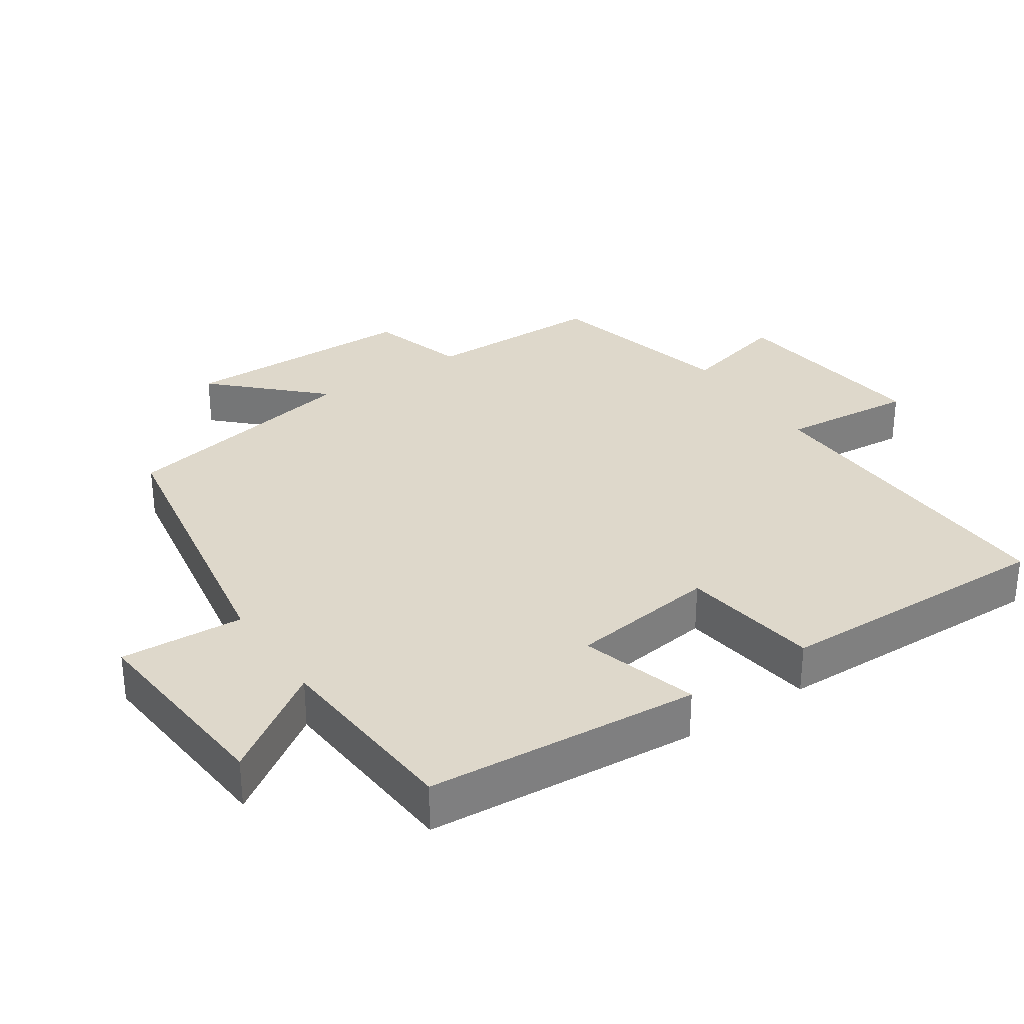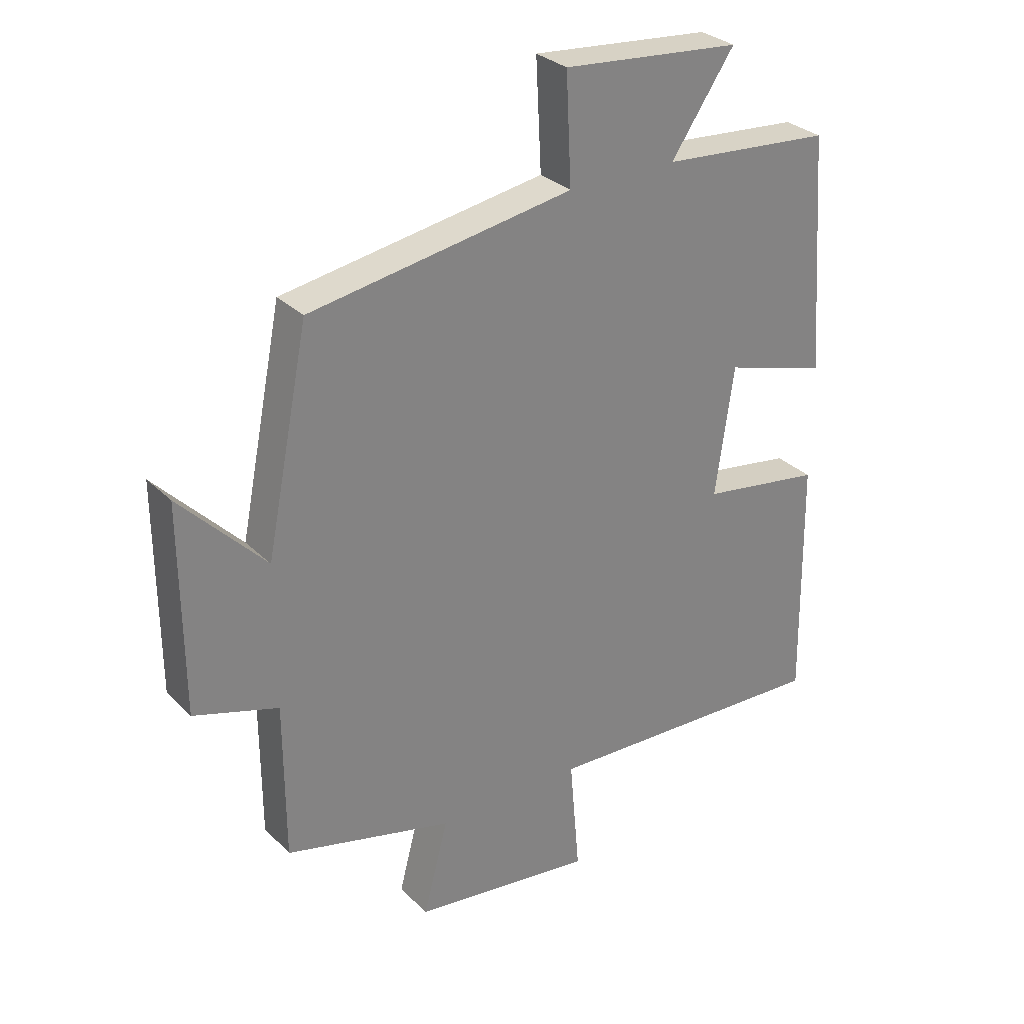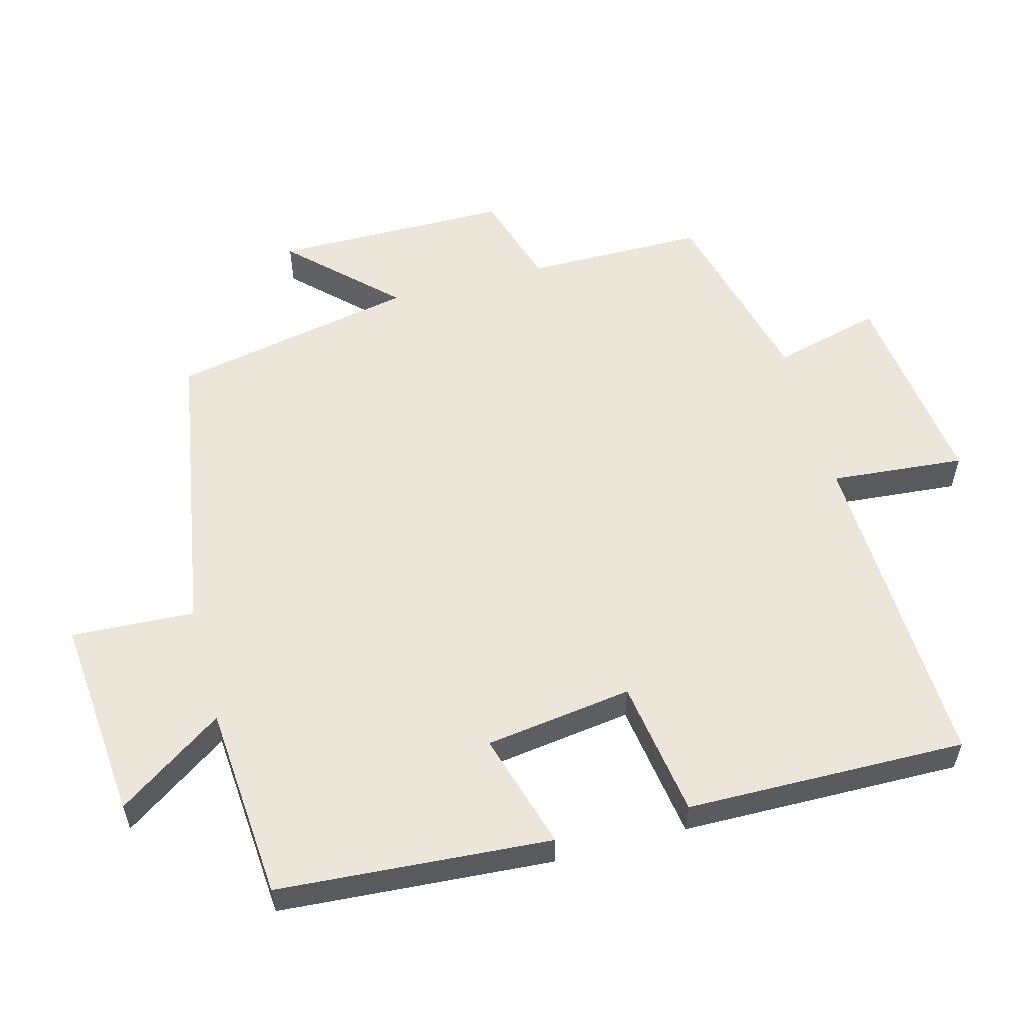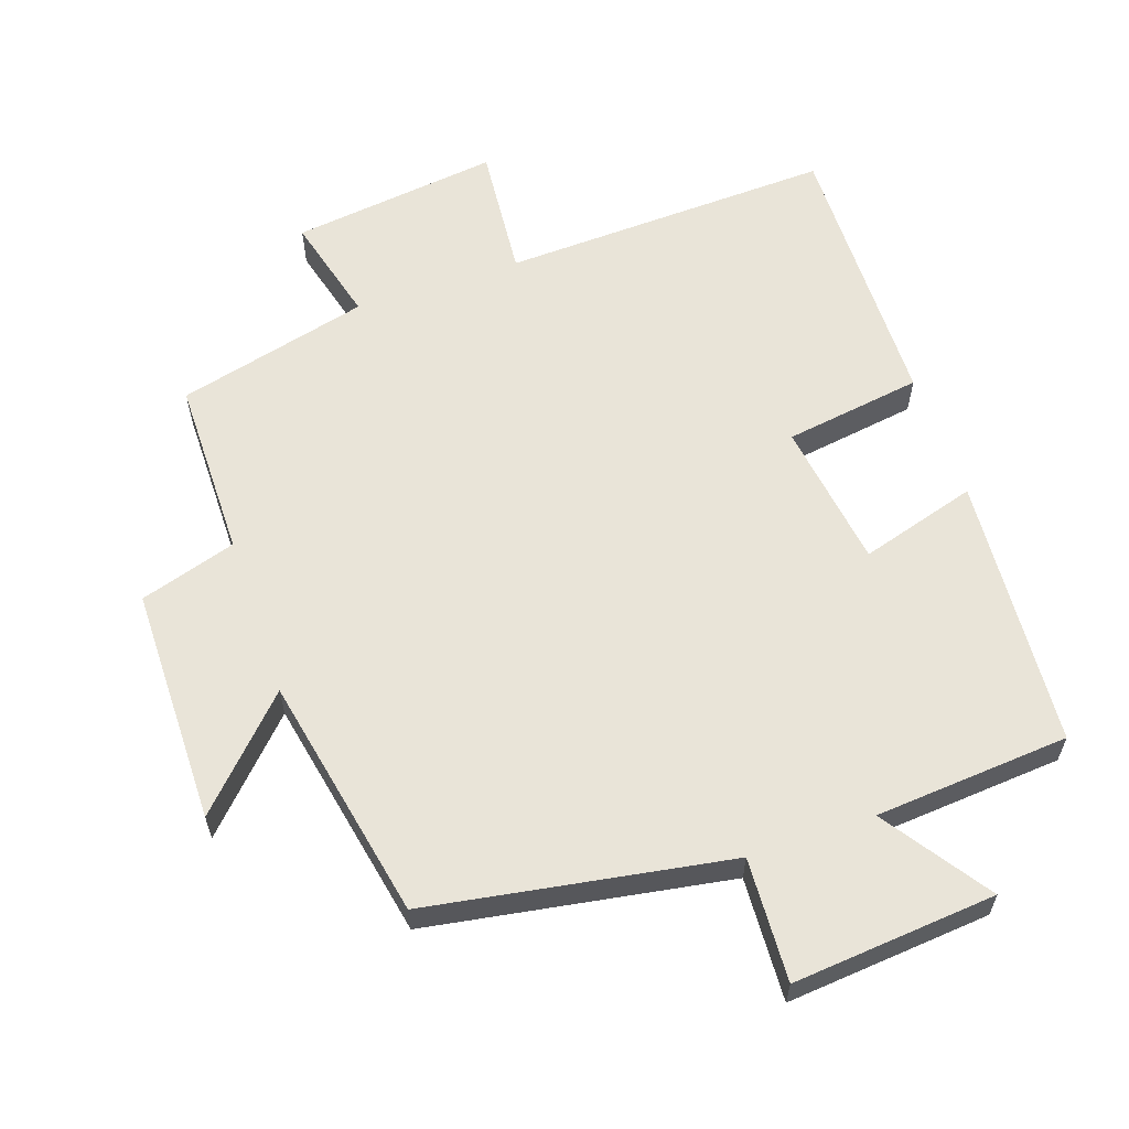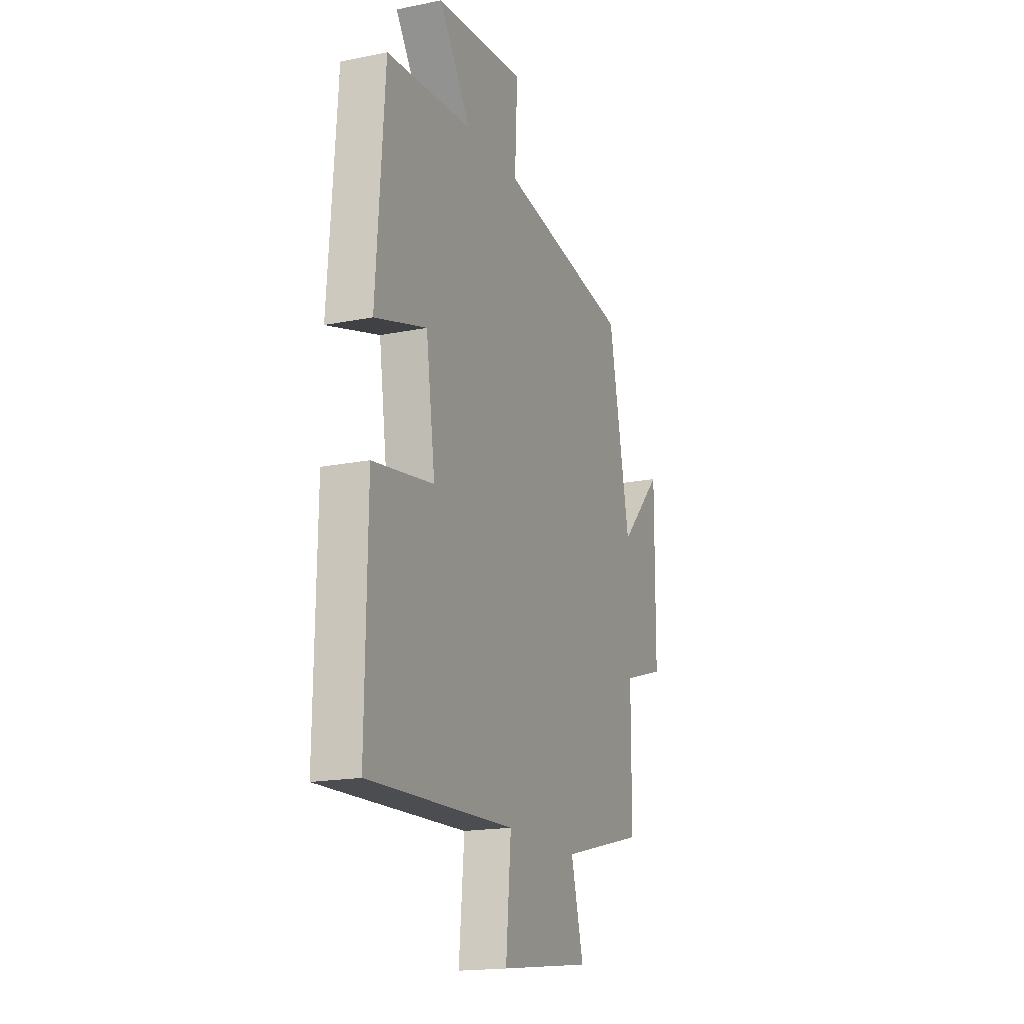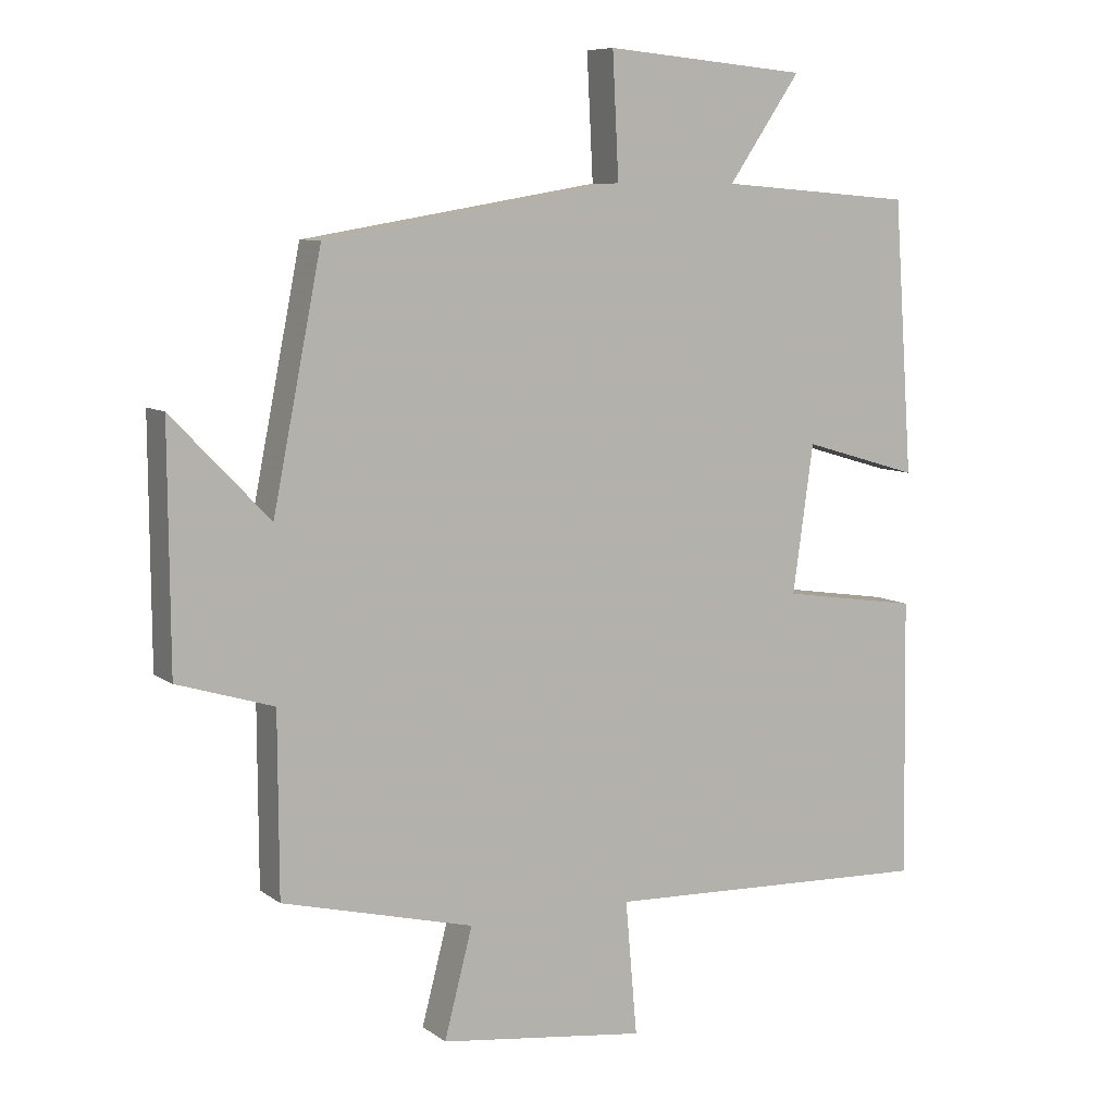
<metadata>
{"format":"obj","ext":"obj","renderer":"f3d","projection":"perspective","resolution":1024,"background":"white","views":[{"elev":31.6,"azim":56.3,"up":"+Y"},{"elev":29.9,"azim":-35.6,"up":"+Z"},{"elev":56.1,"azim":75.0,"up":"+Y"},{"elev":60.4,"azim":-18.9,"up":"+Y"},{"elev":-17.7,"azim":111.8,"up":"+Z"},{"elev":8.1,"azim":-28.8,"up":"+Z"}]}
</metadata>
<code>
v 0.506 0.07 -0.518
v 0.024 0.07 -0.5
v 0.041 0.07 -0.695
v -0.261 0.07 -0.657
v -0.22 0.07 -0.5
v -0.499 0.07 -0.43
v -0.5 0.07 -0.169
v -0.64 0.07 -0.126
v -0.642 0.07 0.218
v -0.5 0.07 0.071
v -0.429 0.07 0.427
v 0.007 0.07 0.5
v -0.002 0.07 0.679
v 0.294 0.07 0.653
v 0.189 0.07 0.5
v 0.472 0.07 0.478
v 0.5 0.07 0.082
v 0.33 0.07 0.132
v 0.3 0.07 -0.082
v 0.5 0.07 -0.112
v 0.506 0 -0.518
v 0.024 0 -0.5
v 0.041 0 -0.695
v -0.261 0 -0.657
v -0.22 0 -0.5
v -0.499 0 -0.43
v -0.5 0 -0.169
v -0.64 0 -0.126
v -0.642 0 0.218
v -0.5 0 0.071
v -0.429 0 0.427
v 0.007 0 0.5
v -0.002 0 0.679
v 0.294 0 0.653
v 0.189 0 0.5
v 0.472 0 0.478
v 0.5 0 0.082
v 0.33 0 0.132
v 0.3 0 -0.082
v 0.5 0 -0.112
f 19 20 1 2
f 18 19 2
f 15 16 17 18
f 15 18 2
f 12 13 14 15
f 10 11 12 15
f 10 15 2
f 7 8 9 10
f 5 6 7 10
f 5 10 2 3
f 3 4 5
f 22 21 40 39
f 22 39 38
f 38 37 36 35
f 22 38 35
f 35 34 33 32
f 35 32 31 30
f 22 35 30
f 30 29 28 27
f 30 27 26 25
f 23 22 30 25
f 25 24 23
f 1 21 22 2
f 2 22 23 3
f 3 23 24 4
f 4 24 25 5
f 5 25 26 6
f 6 26 27 7
f 7 27 28 8
f 8 28 29 9
f 9 29 30 10
f 10 30 31 11
f 11 31 32 12
f 12 32 33 13
f 13 33 34 14
f 14 34 35 15
f 15 35 36 16
f 16 36 37 17
f 17 37 38 18
f 18 38 39 19
f 19 39 40 20
f 20 40 21 1

</code>
